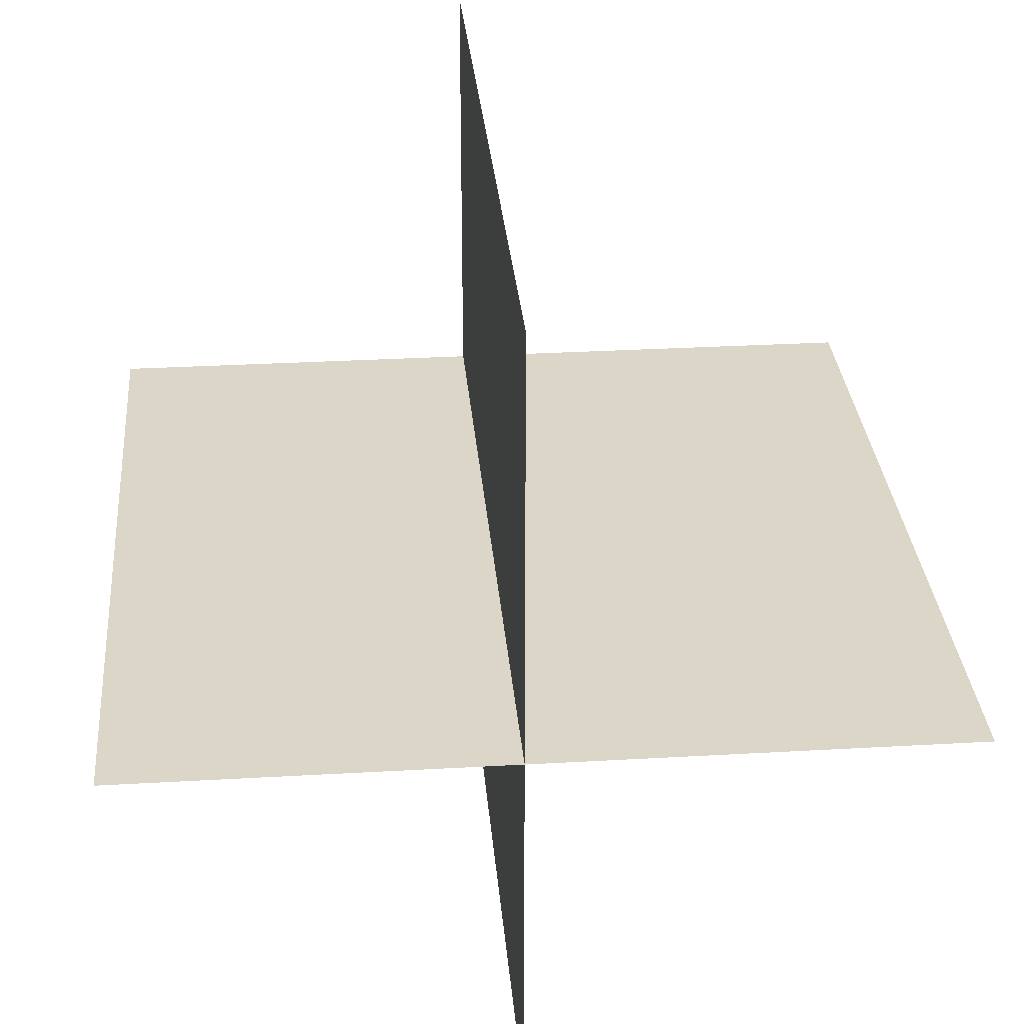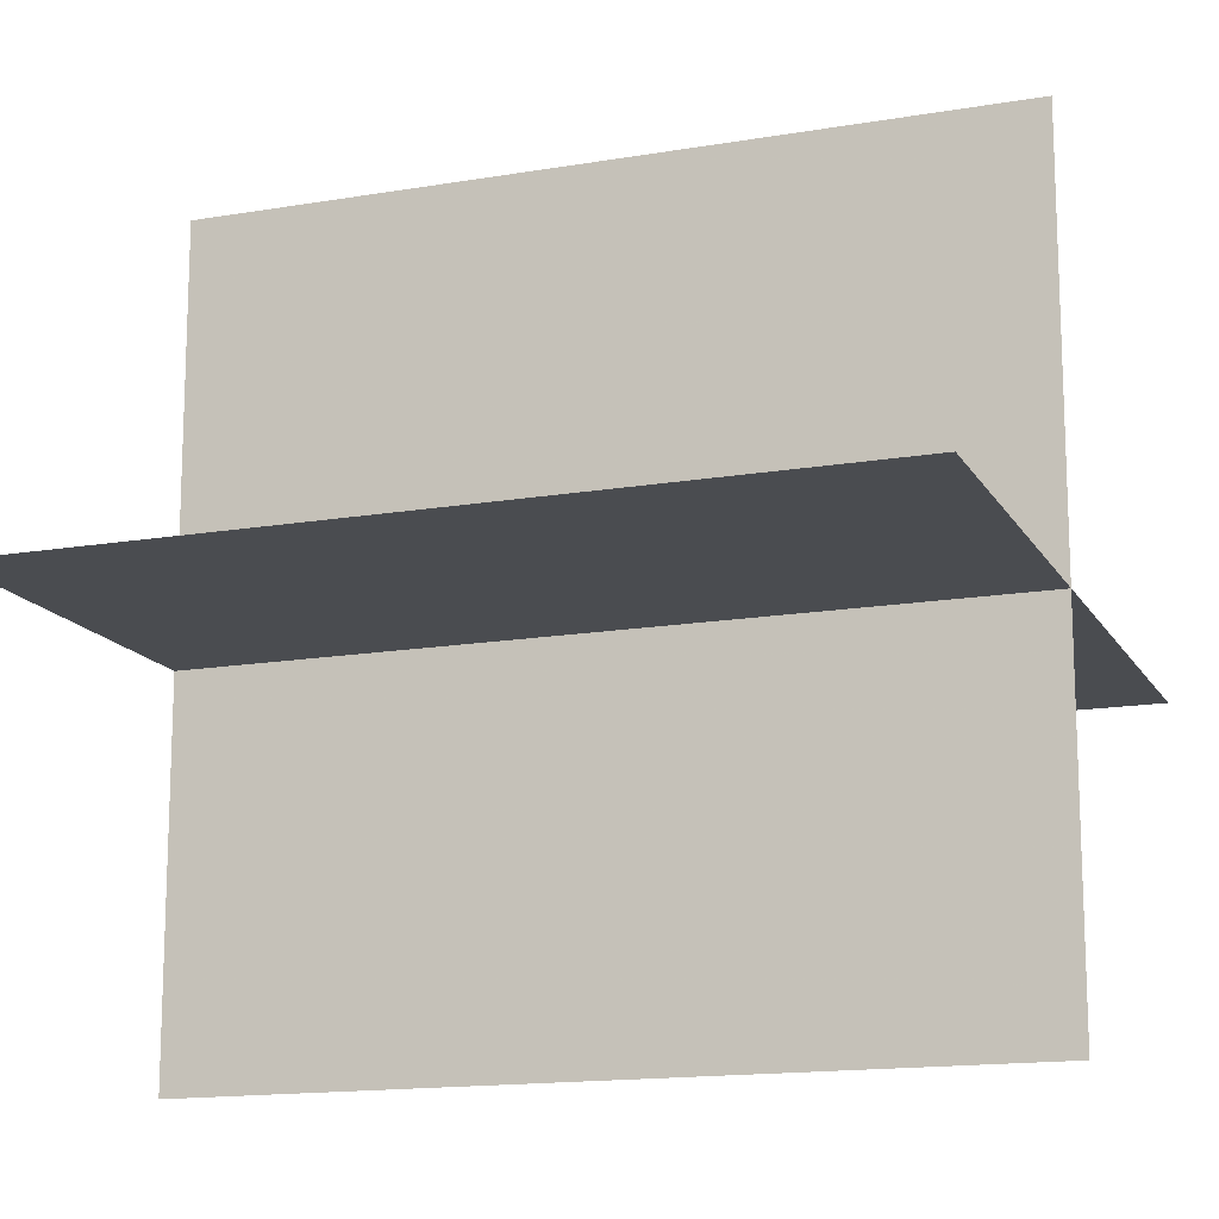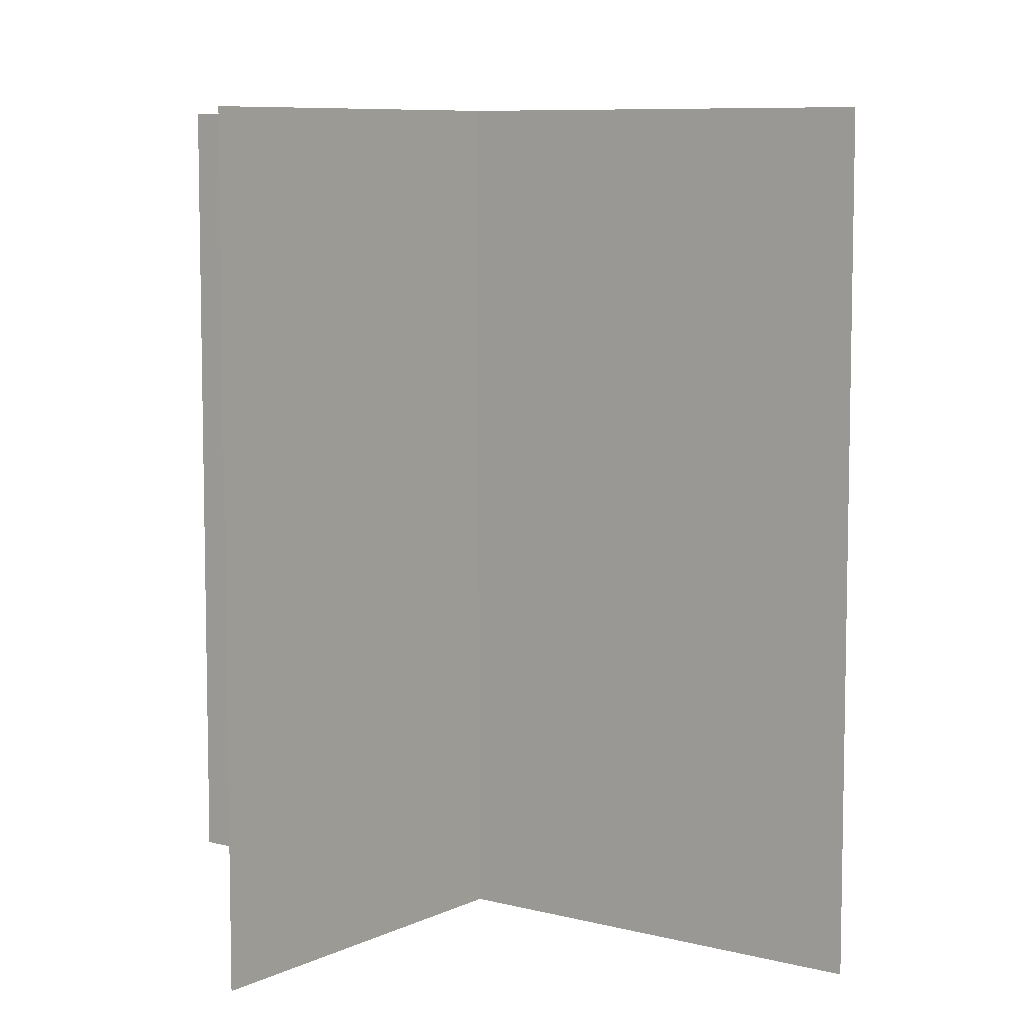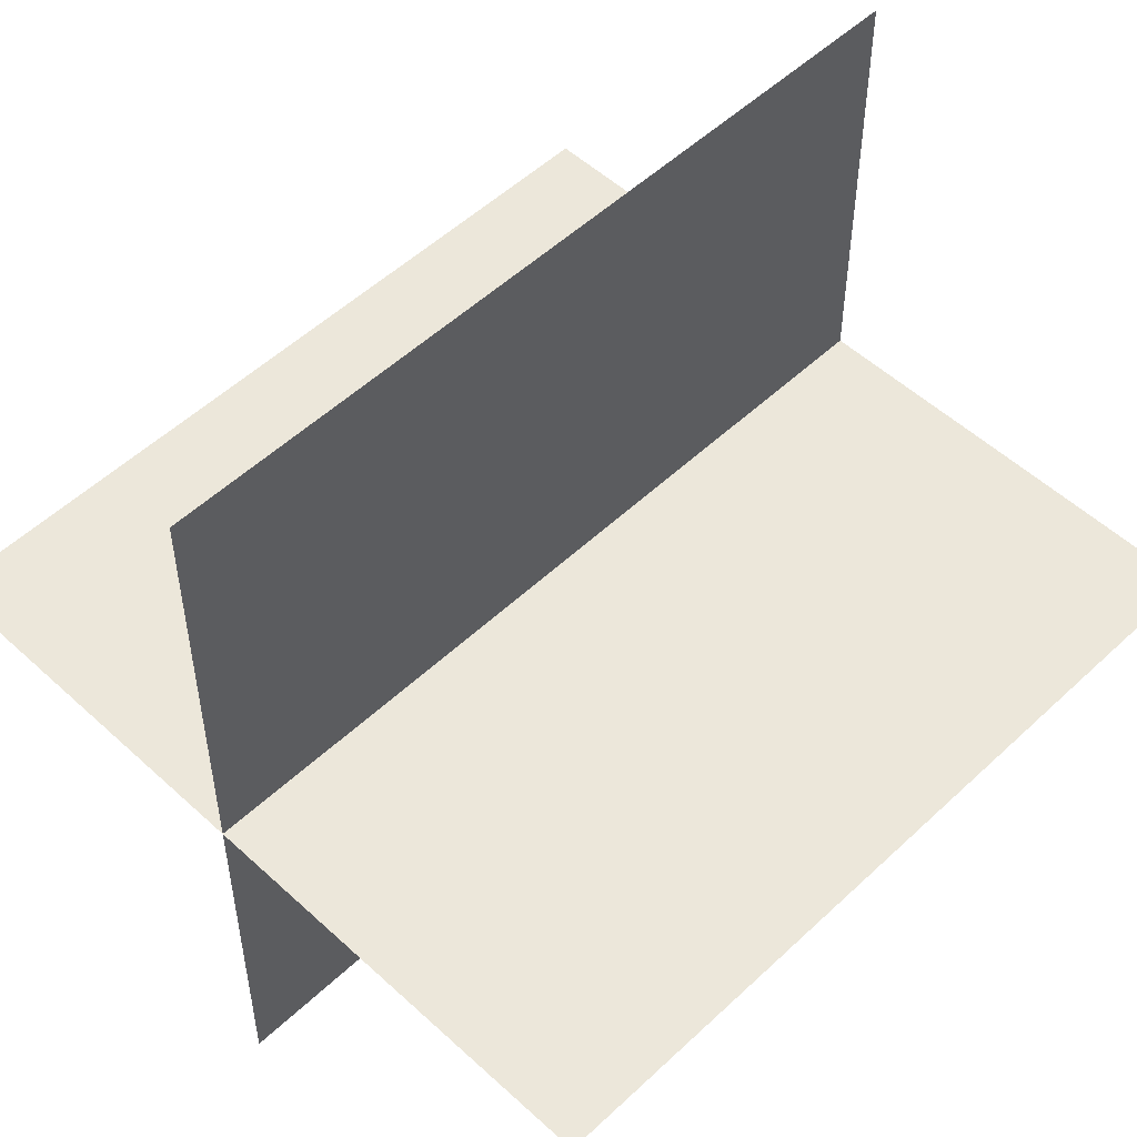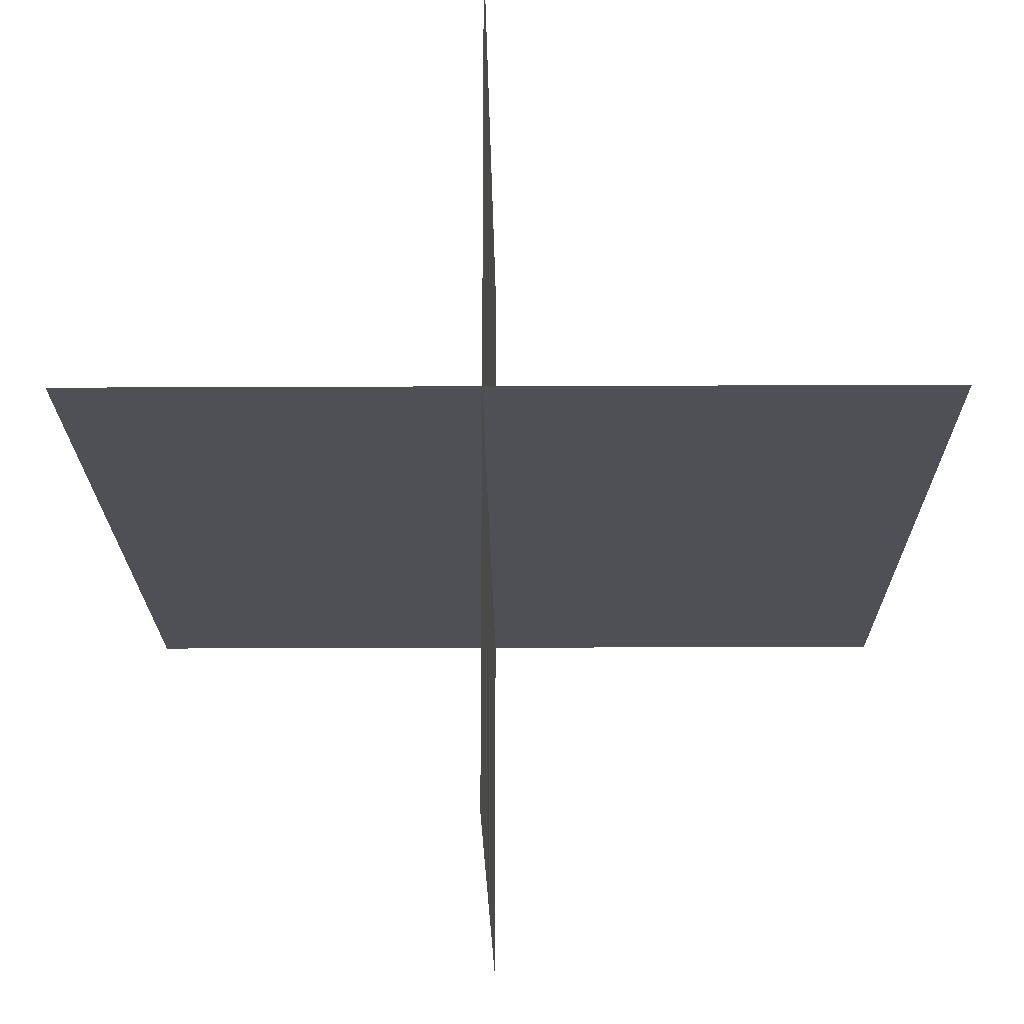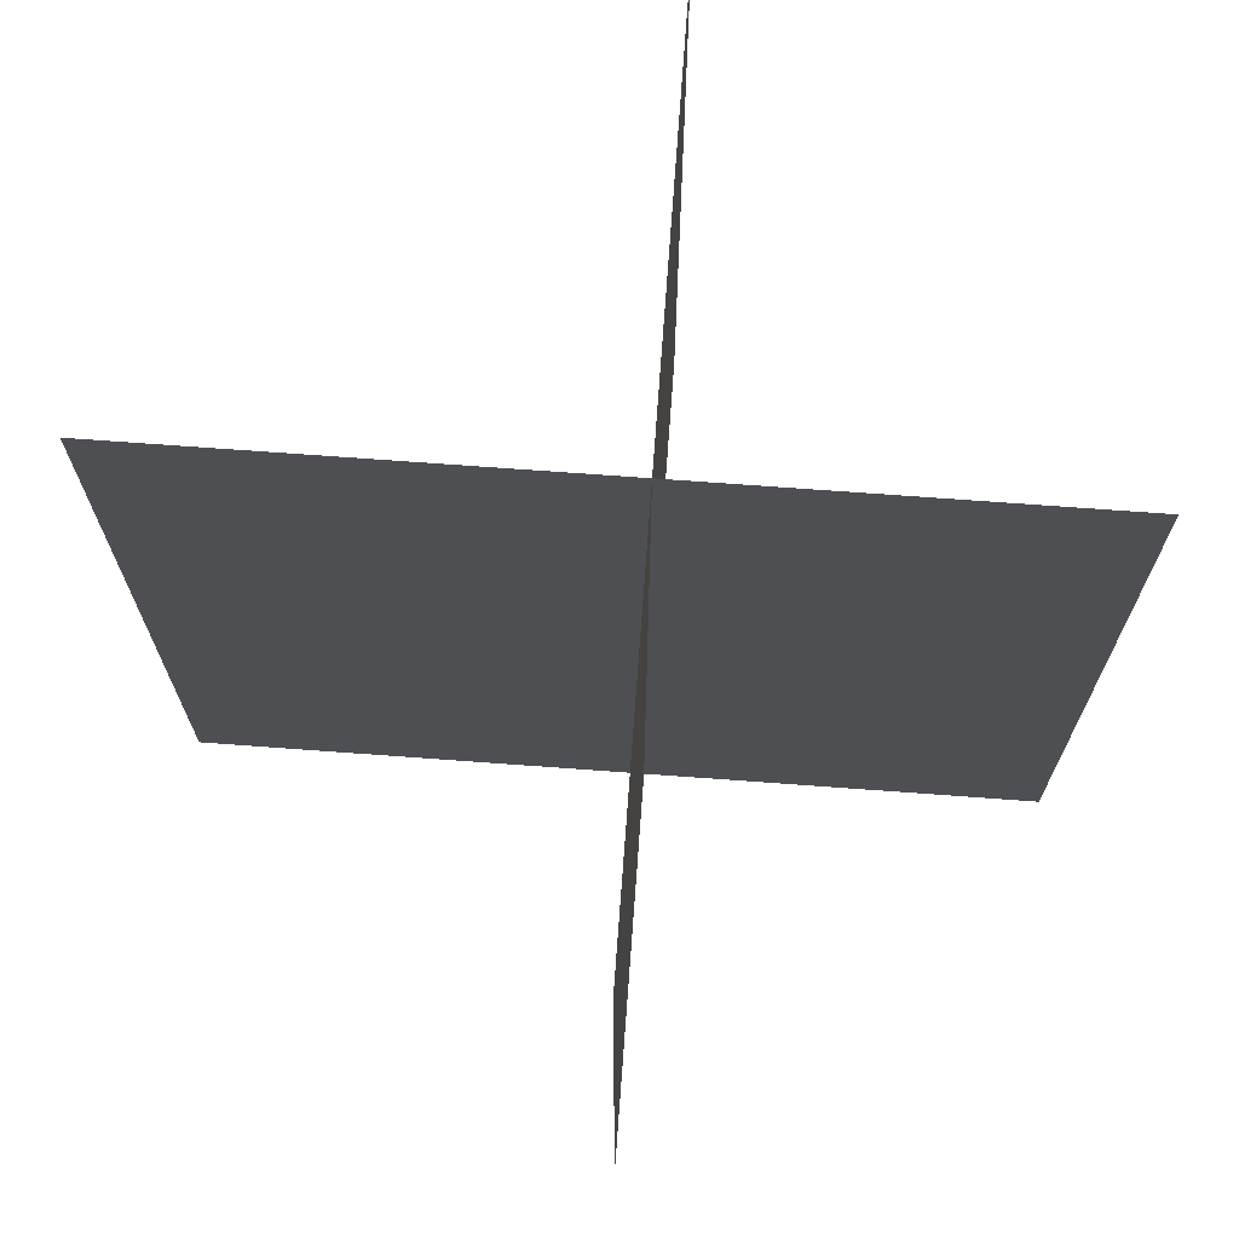
<metadata>
{"format":"obj","ext":"obj","renderer":"f3d","projection":"perspective","resolution":1024,"background":"white","views":[{"elev":30.2,"azim":175.2,"up":"+Z"},{"elev":-15.0,"azim":110.1,"up":"+Z"},{"elev":7.8,"azim":-143.4,"up":"+Y"},{"elev":52.5,"azim":-135.3,"up":"+Z"},{"elev":-19.3,"azim":-179.5,"up":"+Z"},{"elev":72.0,"azim":94.2,"up":"+Y"}]}
</metadata>
<code>
o Plane
v 1 2 -0.06244
v 1 -0 -0.06244
v -1 0 -0.06244
v -1 2 -0.06244
v 0.0559 2 1
v 0.0559 0 1
v 0.0559 -0 -1
v 0.0559 2 -1
f 1 4 3
f 1 3 2
f 8 6 7
f 8 5 6

</code>
